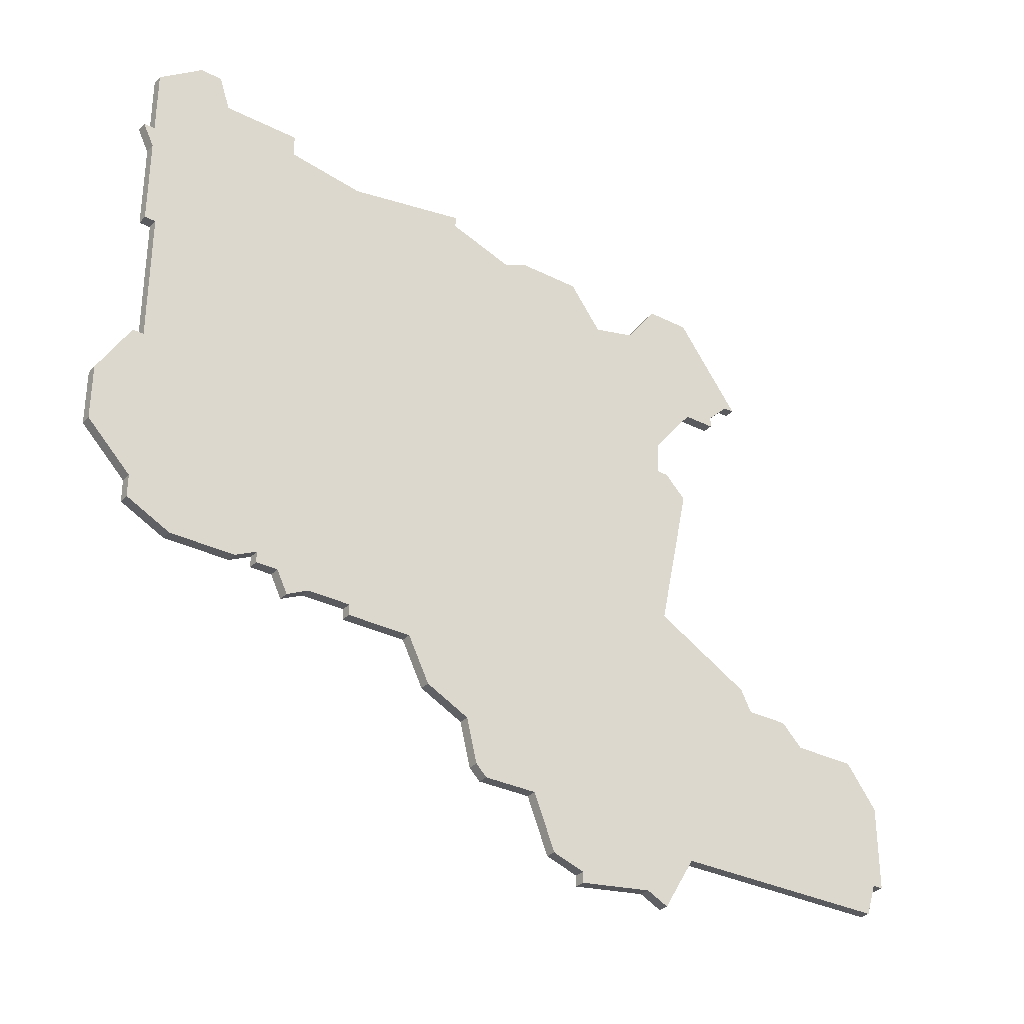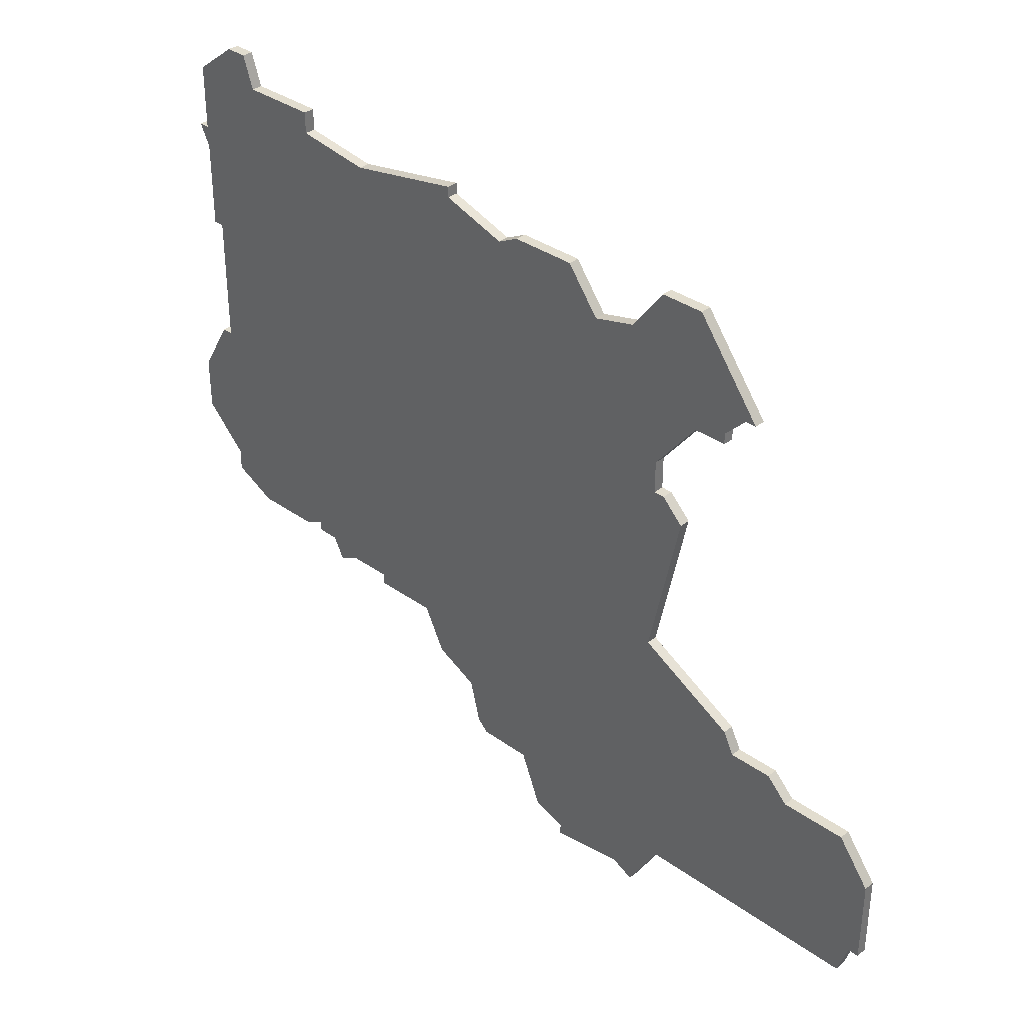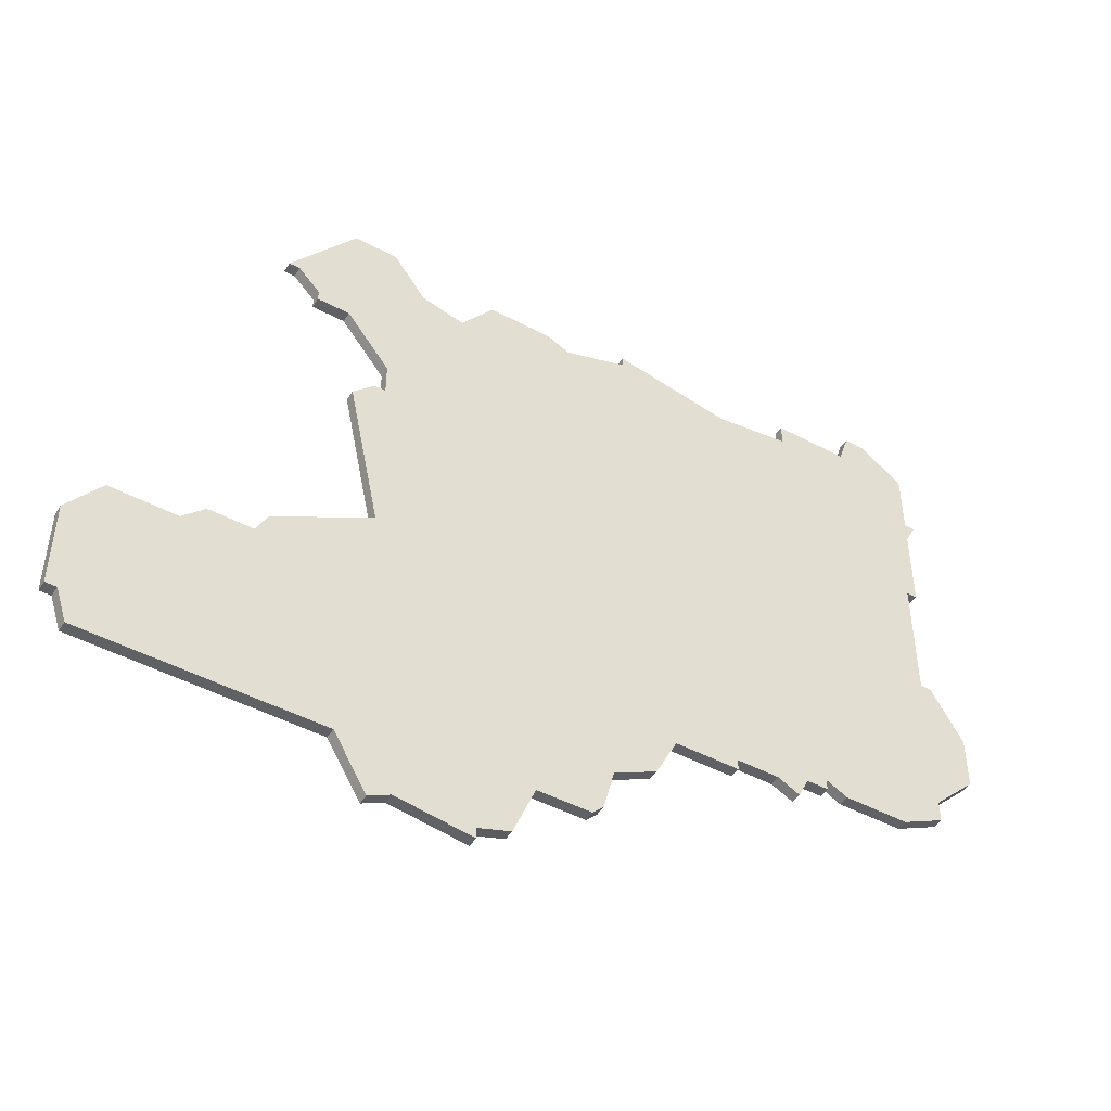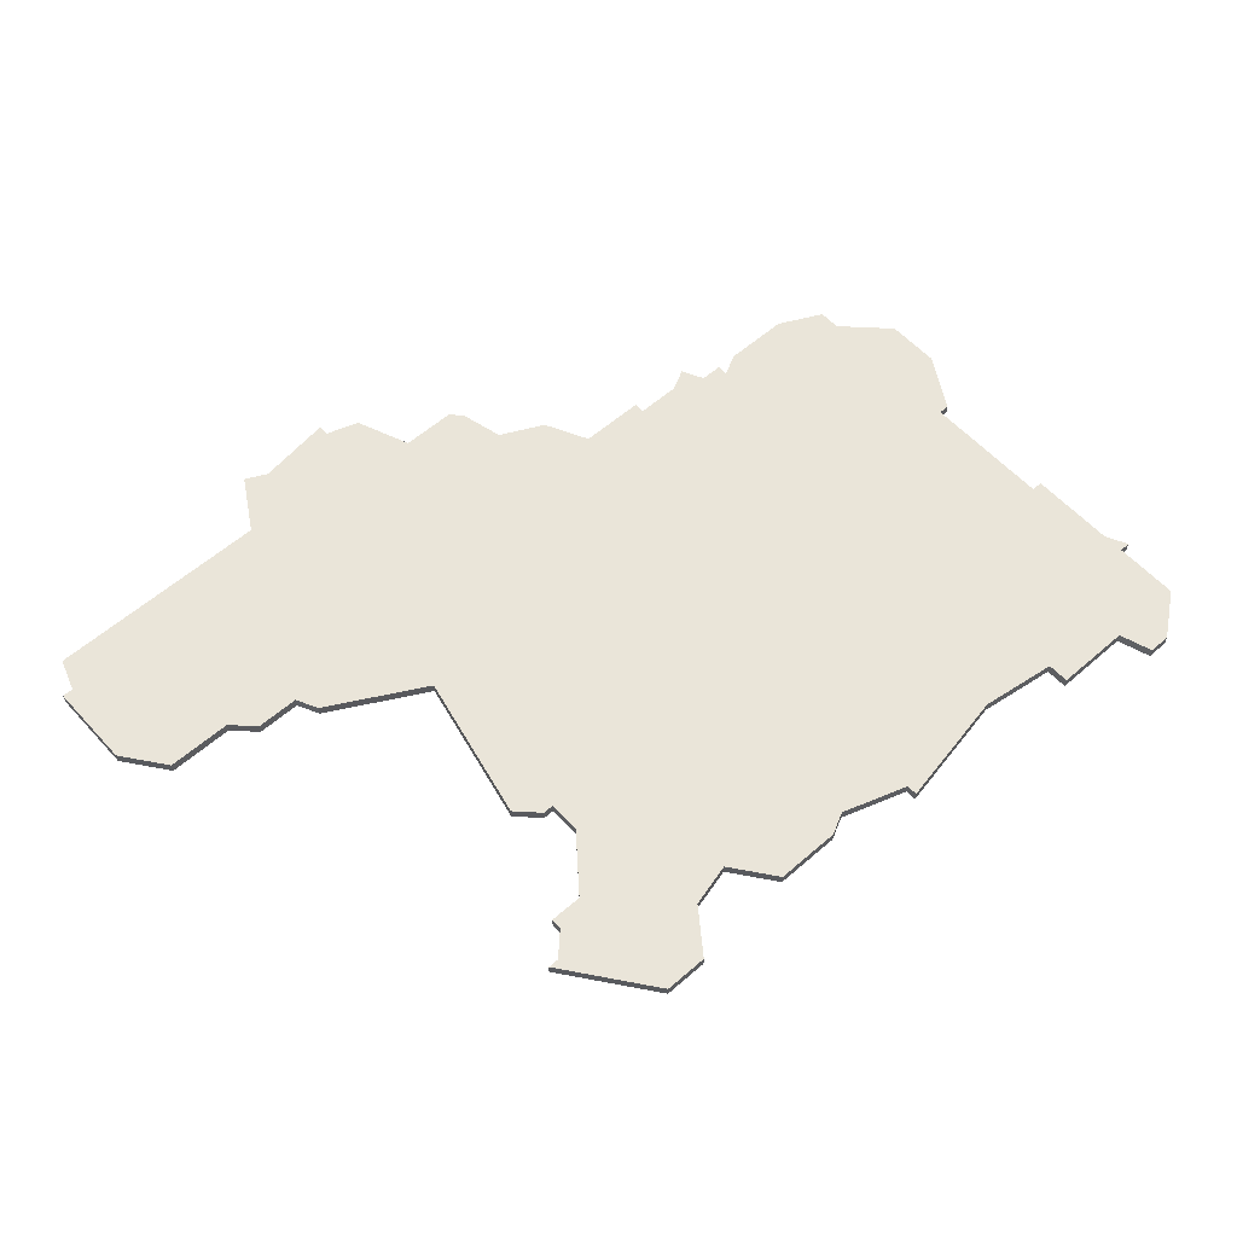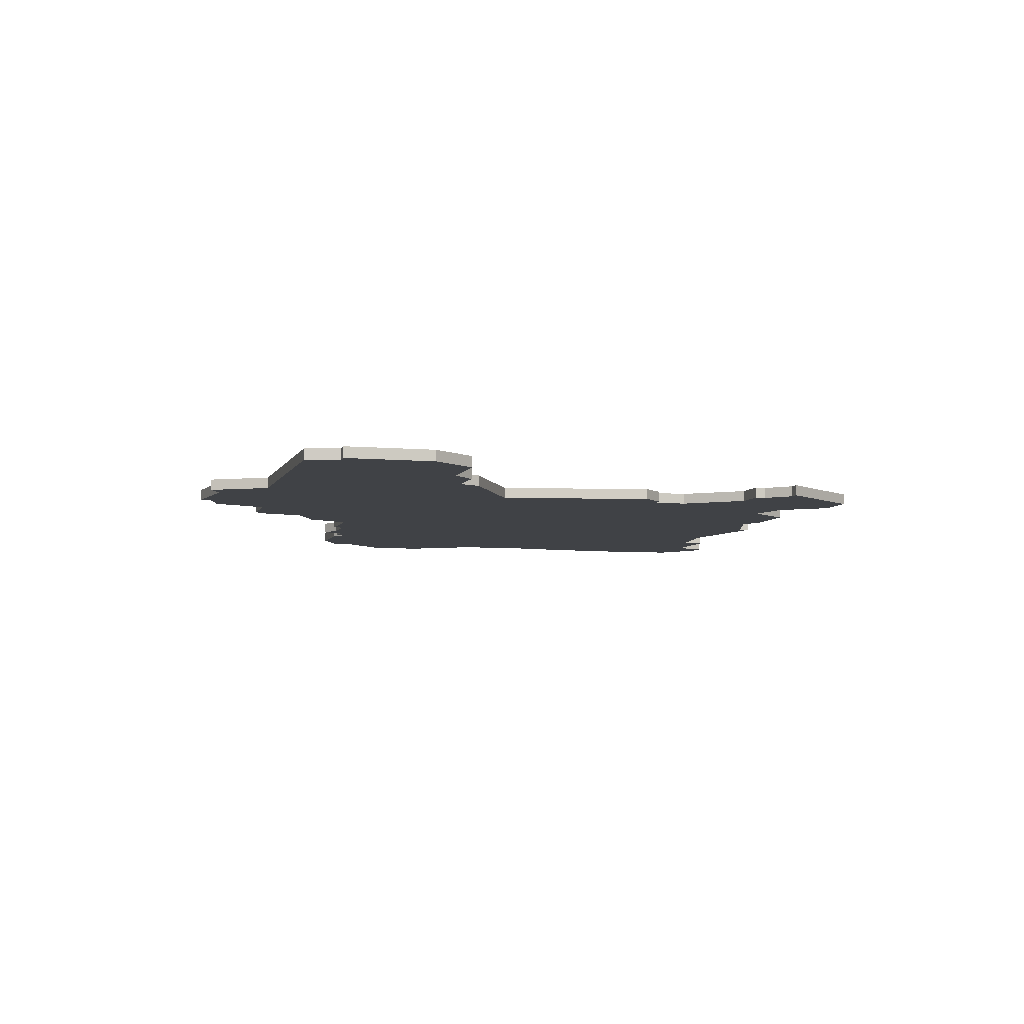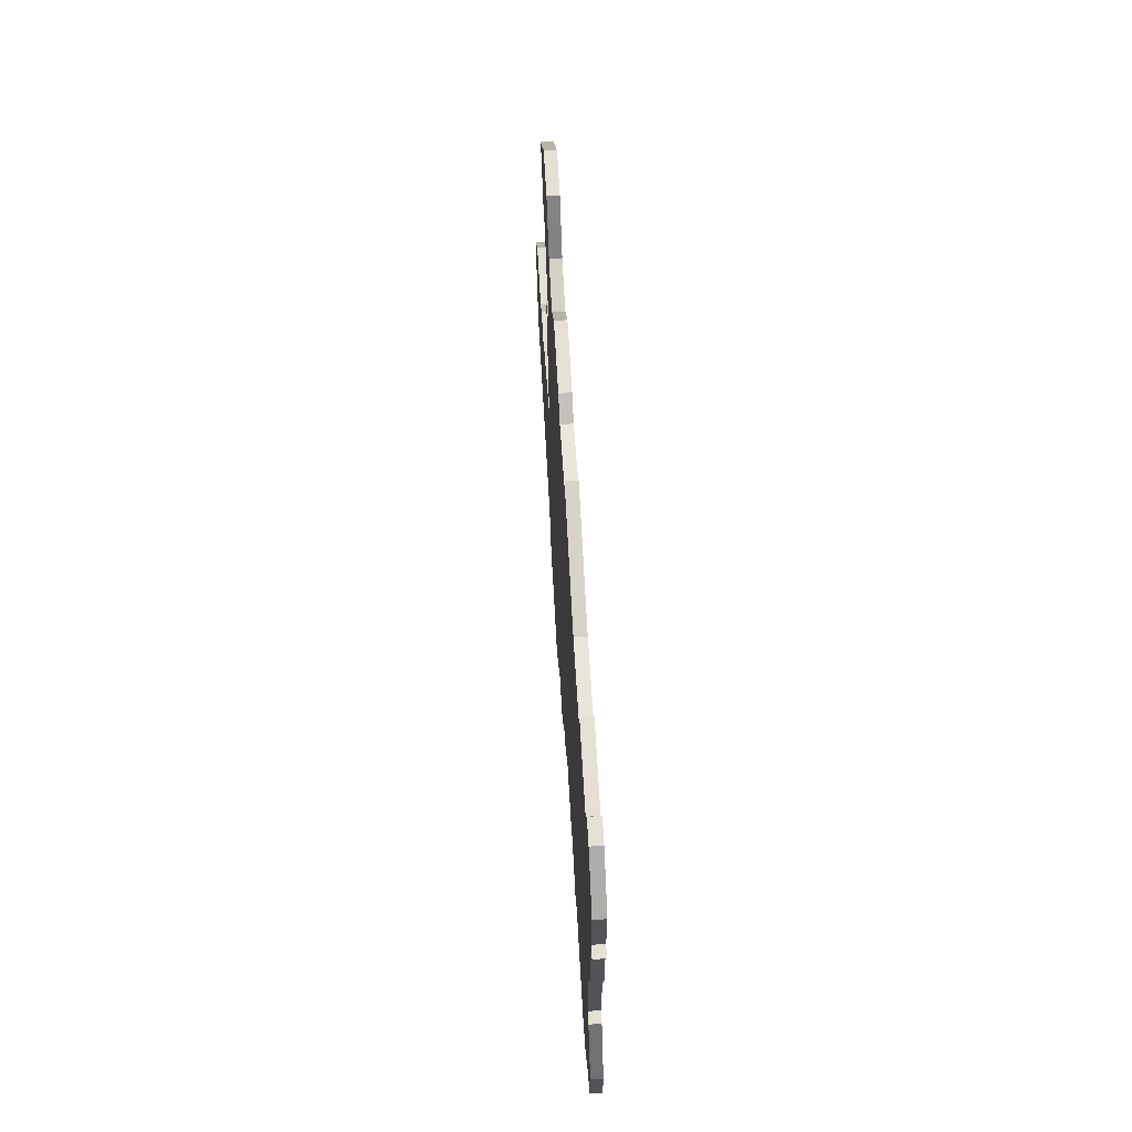
<metadata>
{"format":"obj","ext":"obj","renderer":"f3d","projection":"perspective","resolution":1024,"background":"white","views":[{"elev":-32.0,"azim":-35.4,"up":"+Y"},{"elev":35.0,"azim":43.7,"up":"+Y"},{"elev":-47.2,"azim":149.0,"up":"+Y"},{"elev":58.3,"azim":138.1,"up":"+Z"},{"elev":-6.1,"azim":74.4,"up":"+Z"},{"elev":66.1,"azim":-93.2,"up":"+Y"}]}
</metadata>
<code>
v 4335 -531 0
v 4335 -531 1
v 4335 -542 0
v 4335 -542 1
v 4310 -587 0
v 4310 -587 1
v 4318 -593 0
v 4318 -593 1
v 4293 -576 0
v 4293 -576 1
v 4334 -552 0
v 4334 -552 1
v 4276 -571 0
v 4276 -571 1
v 4276 -573 0
v 4276 -573 1
v 4276 -557 0
v 4276 -557 1
v 4276 -545 0
v 4276 -545 1
v 4309 -583 0
v 4309 -583 1
v 4333 -590 0
v 4333 -590 1
v 4275 -537 0
v 4275 -537 1
v 4275 -529 0
v 4275 -529 1
v 4275 -557 0
v 4275 -557 1
v 4275 -535 0
v 4275 -535 1
v 4275 -545 0
v 4275 -545 1
v 4341 -539 0
v 4341 -539 1
v 4341 -573 0
v 4341 -573 1
v 4316 -588 0
v 4316 -588 1
v 4291 -577 0
v 4291 -577 1
v 4324 -536 0
v 4324 -536 1
v 4332 -550 0
v 4332 -550 1
v 4274 -535 0
v 4274 -535 1
v 4307 -530 0
v 4307 -530 1
v 4307 -531 0
v 4307 -531 1
v 4340 -571 0
v 4340 -571 1
v 4340 -539 0
v 4340 -539 1
v 4282 -529 0
v 4282 -529 1
v 4315 -532 0
v 4315 -532 1
v 4290 -575 0
v 4290 -575 1
v 4356 -587 0
v 4356 -587 1
v 4356 -579 0
v 4356 -579 1
v 4331 -547 0
v 4331 -547 1
v 4331 -531 0
v 4331 -531 1
v 4331 -566 0
v 4331 -566 1
v 4331 -550 0
v 4331 -550 1
v 4281 -526 0
v 4281 -526 1
v 4347 -575 0
v 4347 -575 1
v 4289 -529 0
v 4289 -529 1
v 4289 -531 0
v 4289 -531 1
v 4355 -587 0
v 4355 -587 1
v 4297 -576 0
v 4297 -576 1
v 4297 -577 0
v 4297 -577 1
v 4330 -595 0
v 4330 -595 1
v 4272 -562 0
v 4272 -562 1
v 4272 -567 0
v 4272 -567 1
v 4305 -581 0
v 4305 -581 1
v 4338 -541 0
v 4338 -541 1
v 4338 -542 0
v 4338 -542 1
v 4280 -575 0
v 4280 -575 1
v 4313 -533 0
v 4313 -533 1
v 4288 -574 0
v 4288 -574 1
v 4288 -575 0
v 4288 -575 1
v 4321 -595 0
v 4321 -595 1
v 4321 -532 0
v 4321 -532 1
v 4321 -594 0
v 4321 -594 1
v 4354 -590 0
v 4354 -590 1
v 4296 -532 0
v 4296 -532 1
v 4279 -526 0
v 4279 -526 1
v 4345 -573 0
v 4345 -573 1
v 4353 -575 0
v 4353 -575 1
v 4328 -535 0
v 4328 -535 1
v 4328 -594 0
v 4328 -594 1
v 4303 -577 0
v 4303 -577 1
v 4311 -588 0
v 4311 -588 1
v 4286 -575 0
v 4286 -575 1
f 13 133 101
f 105 61 107
f 91 13 93
f 101 15 13
f 13 105 133
f 13 17 105
f 105 85 61
f 21 129 71
f 129 21 95
f 85 105 17
f 87 85 129
f 61 85 9
f 103 129 85
f 61 9 41
f 117 103 85
f 17 91 29
f 19 33 25
f 91 17 13
f 31 25 47
f 31 27 57
f 57 25 31
f 25 57 81
f 117 19 81
f 17 19 117
f 17 117 85
f 51 117 49
f 57 119 75
f 57 79 81
f 119 57 27
f 81 19 25
f 117 51 103
f 5 21 39
f 127 109 113
f 23 89 127
f 39 127 113
f 71 39 21
f 7 39 113
f 23 127 39
f 23 39 71
f 83 115 77
f 83 65 63
f 65 83 77
f 71 37 23
f 37 121 77
f 65 77 123
f 37 77 23
f 115 23 77
f 71 53 37
f 73 129 103
f 43 73 103
f 43 67 73
f 73 11 71
f 125 67 43
f 59 43 103
f 111 43 59
f 125 3 67
f 73 71 129
f 73 45 11
f 97 99 3
f 3 125 1
f 69 1 125
f 1 35 55
f 1 55 97
f 1 97 3
f 39 131 5
f 102 134 14
f 108 62 106
f 94 14 92
f 14 16 102
f 134 106 14
f 106 18 14
f 62 86 106
f 72 130 22
f 96 22 130
f 18 106 86
f 130 86 88
f 10 86 62
f 86 130 104
f 42 10 62
f 86 104 118
f 30 92 18
f 26 34 20
f 14 18 92
f 48 26 32
f 58 28 32
f 32 26 58
f 82 58 26
f 82 20 118
f 118 20 18
f 86 118 18
f 50 118 52
f 76 120 58
f 82 80 58
f 28 58 120
f 26 20 82
f 104 52 118
f 40 22 6
f 114 110 128
f 128 90 24
f 114 128 40
f 22 40 72
f 114 40 8
f 40 128 24
f 72 40 24
f 78 116 84
f 64 66 84
f 78 84 66
f 24 38 72
f 78 122 38
f 124 78 66
f 24 78 38
f 78 24 116
f 38 54 72
f 104 130 74
f 104 74 44
f 74 68 44
f 72 12 74
f 44 68 126
f 104 44 60
f 60 44 112
f 68 4 126
f 130 72 74
f 12 46 74
f 4 100 98
f 2 126 4
f 126 2 70
f 56 36 2
f 98 56 2
f 4 98 2
f 6 132 40
f 92 30 91
f 91 30 29
f 94 92 93
f 93 92 91
f 14 94 13
f 13 94 93
f 16 14 15
f 15 14 13
f 102 16 101
f 101 16 15
f 134 102 133
f 133 102 101
f 106 134 105
f 105 134 133
f 108 106 107
f 107 106 105
f 62 108 61
f 61 108 107
f 42 62 41
f 41 62 61
f 10 42 9
f 9 42 41
f 86 10 85
f 85 10 9
f 88 86 87
f 87 86 85
f 130 88 129
f 129 88 87
f 96 130 95
f 95 130 129
f 22 96 21
f 21 96 95
f 6 22 5
f 5 22 21
f 132 6 131
f 131 6 5
f 40 132 39
f 39 132 131
f 8 40 7
f 7 40 39
f 114 8 113
f 113 8 7
f 110 114 109
f 109 114 113
f 128 110 127
f 127 110 109
f 90 128 89
f 89 128 127
f 24 90 23
f 23 90 89
f 116 24 115
f 115 24 23
f 84 116 83
f 83 116 115
f 64 84 63
f 63 84 83
f 66 64 65
f 65 64 63
f 124 66 123
f 123 66 65
f 78 124 77
f 77 124 123
f 122 78 121
f 121 78 77
f 38 122 37
f 37 122 121
f 54 38 53
f 53 38 37
f 72 54 71
f 71 54 53
f 12 72 11
f 11 72 71
f 46 12 45
f 45 12 11
f 74 46 73
f 73 46 45
f 68 74 67
f 67 74 73
f 4 68 3
f 3 68 67
f 100 4 99
f 99 4 3
f 98 100 97
f 97 100 99
f 56 98 55
f 55 98 97
f 36 56 35
f 35 56 55
f 2 36 1
f 1 36 35
f 70 2 69
f 69 2 1
f 126 70 125
f 125 70 69
f 44 126 43
f 43 126 125
f 112 44 111
f 111 44 43
f 60 112 59
f 59 112 111
f 104 60 103
f 103 60 59
f 52 104 51
f 51 104 103
f 50 52 49
f 49 52 51
f 118 50 117
f 117 50 49
f 82 118 81
f 81 118 117
f 80 82 79
f 79 82 81
f 58 80 57
f 57 80 79
f 76 58 75
f 75 58 57
f 120 76 119
f 119 76 75
f 28 120 27
f 27 120 119
f 32 28 31
f 31 28 27
f 48 32 47
f 47 32 31
f 26 48 25
f 25 48 47
f 34 26 33
f 33 26 25
f 20 34 19
f 19 34 33
f 30 18 29
f 29 18 17
f 18 20 17
f 17 20 19

</code>
